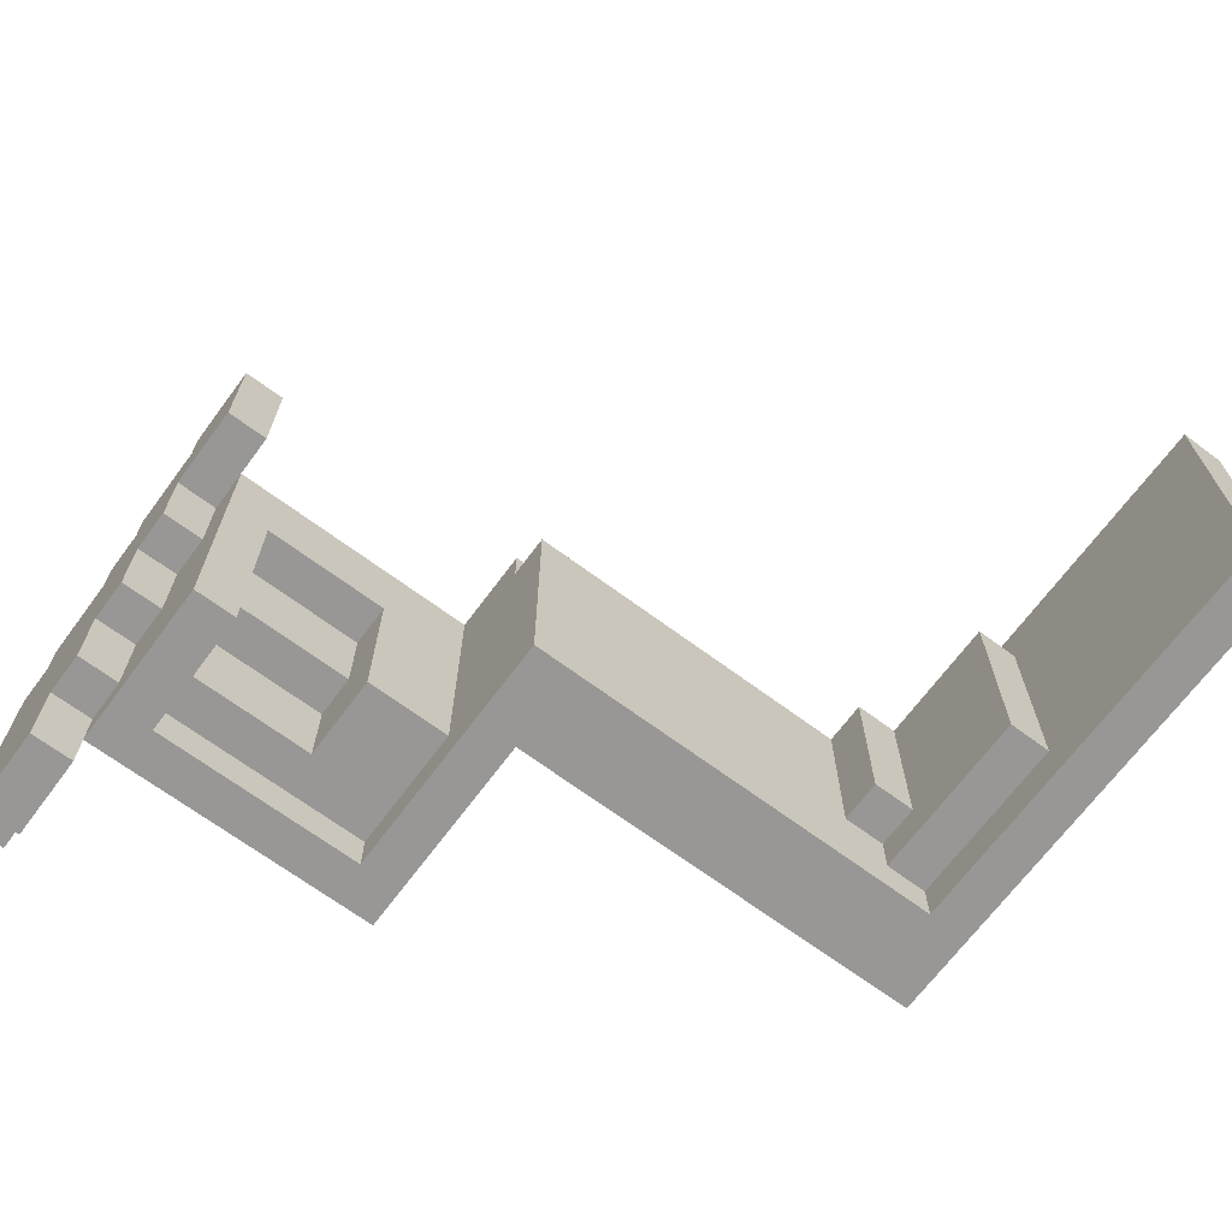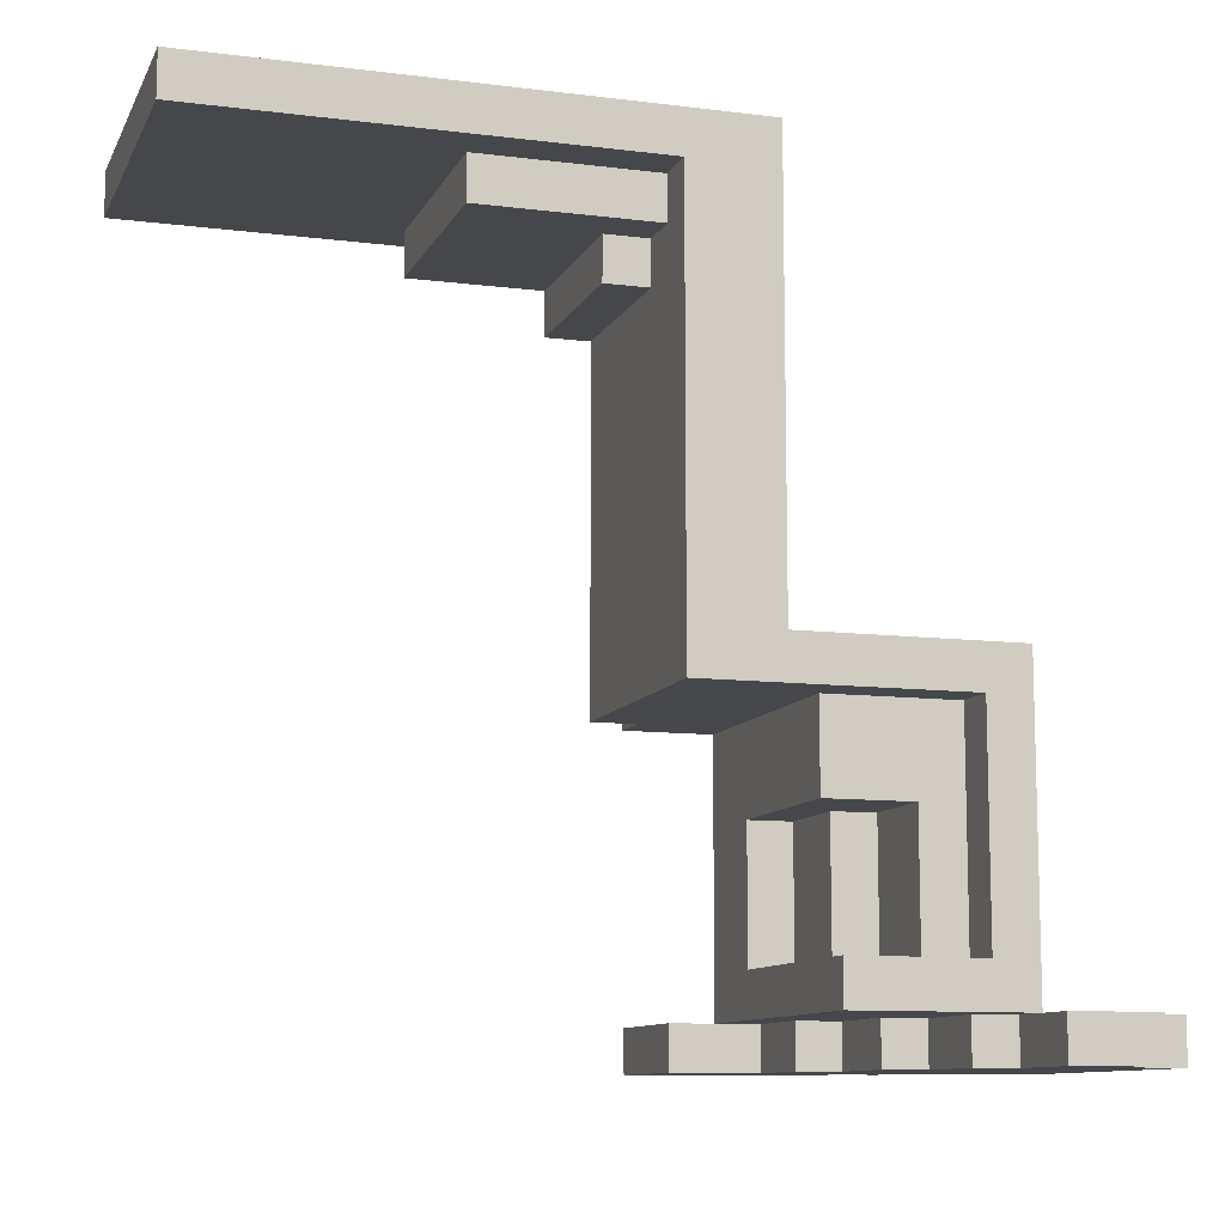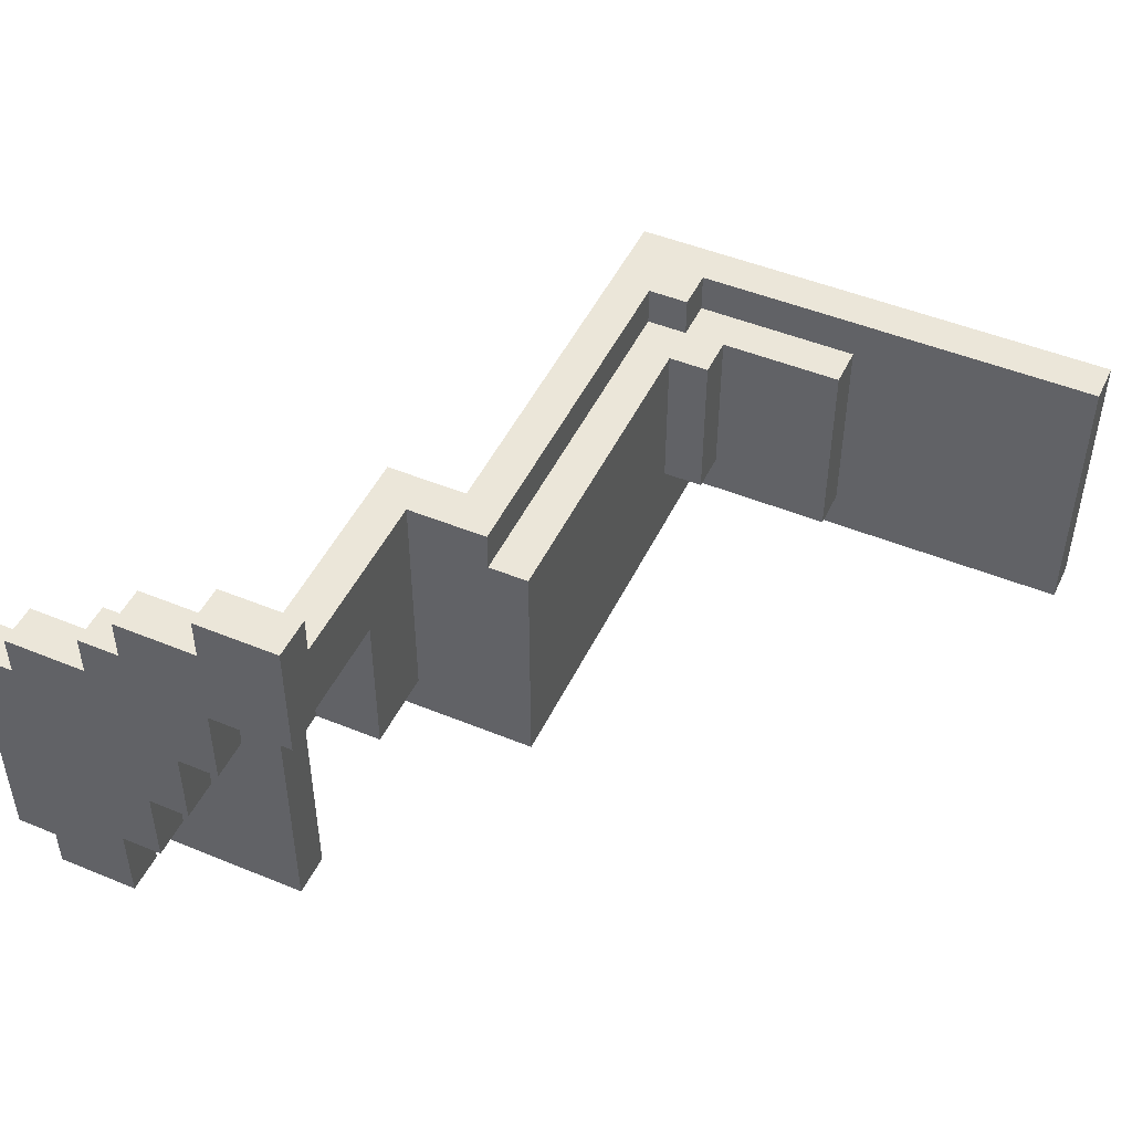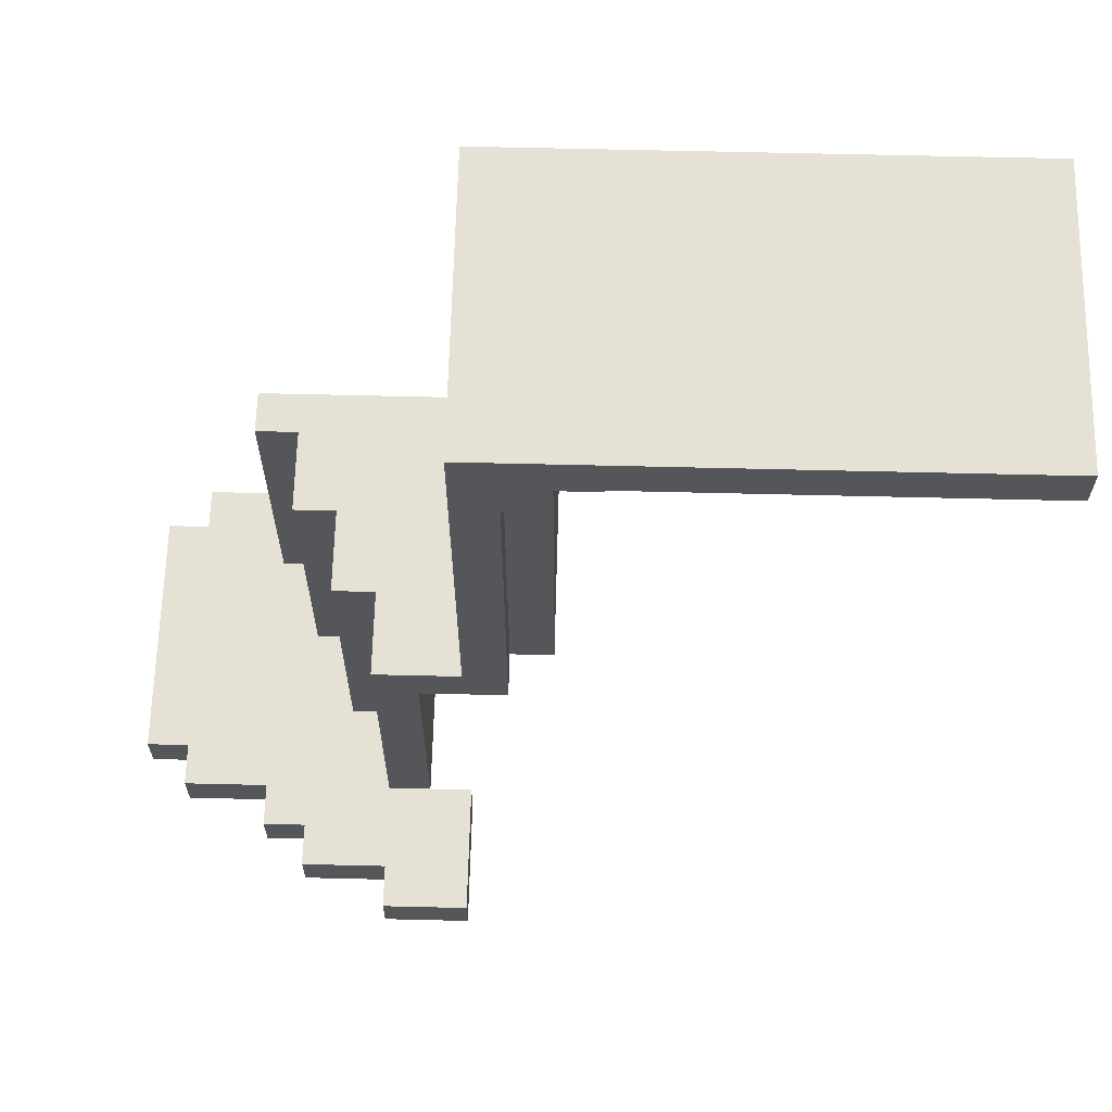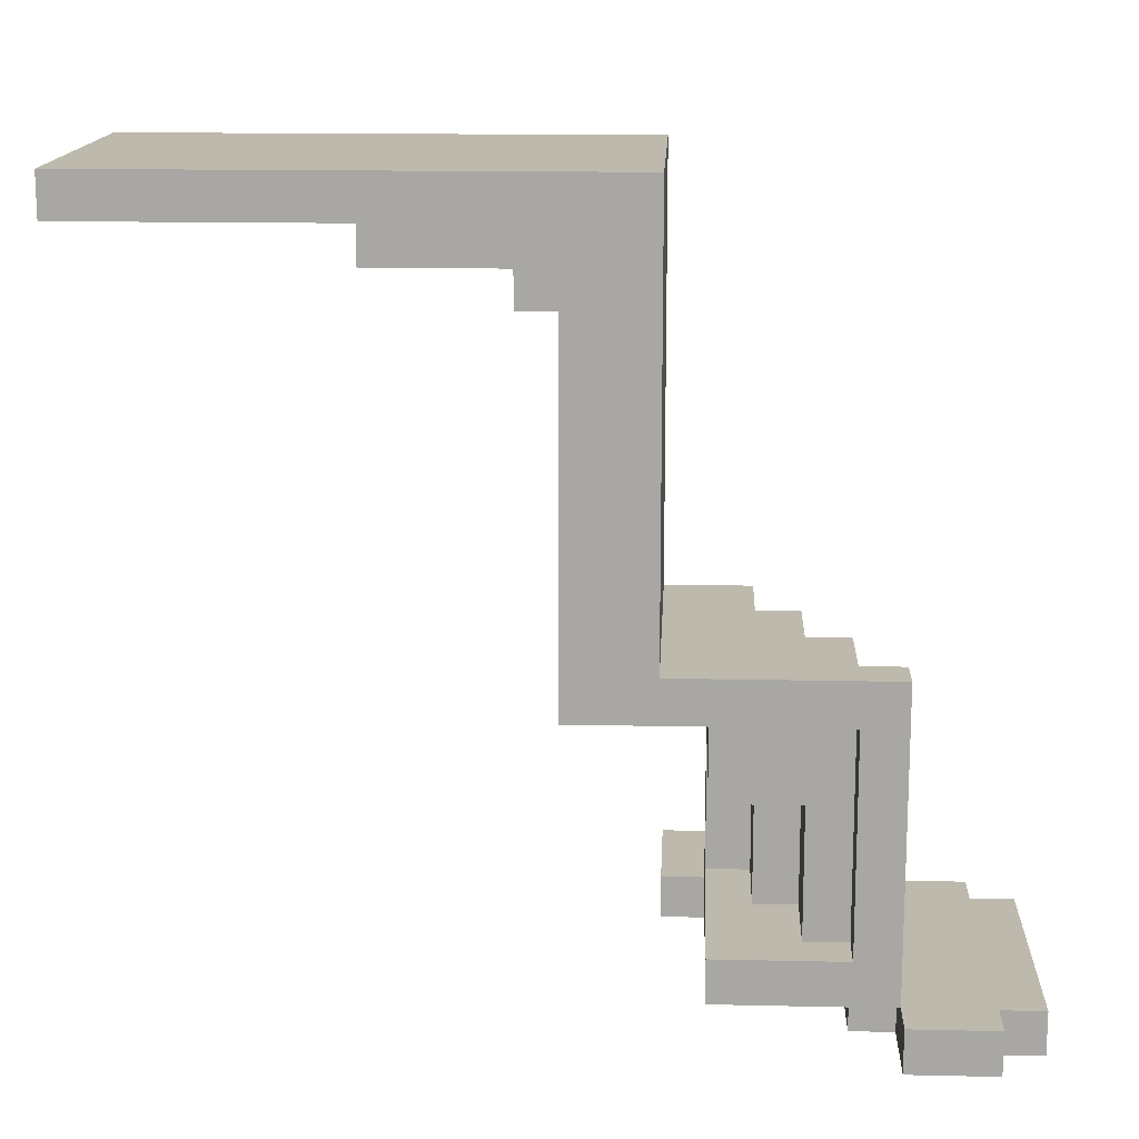
<metadata>
{"format":"obj","ext":"obj","renderer":"f3d","projection":"perspective","resolution":1024,"background":"white","views":[{"elev":-68.2,"azim":53.4,"up":"+Z"},{"elev":-10.4,"azim":162.4,"up":"+Y"},{"elev":47.9,"azim":24.8,"up":"+Z"},{"elev":64.1,"azim":1.4,"up":"+Y"},{"elev":15.1,"azim":-177.3,"up":"+Y"}]}
</metadata>
<code>
g map_jiha_mul_zulzul_6
v -10 0 1.5
v -10 0 -4.5
v -10 1 1.5
v -10 1 -4.5
v -9 0 2.5
v -9 0 1.5
v -9 0 -4.5
v -9 0 -5.5
v -9 1 2.5
v -9 1 1.5
v -9 1 -4.5
v -9 1 -5.5
v -7 0 3.5
v -7 0 2.5
v -7 1 3.5
v -7 1 2.5
v -7 1 -3.5
v -7 1 -4.5
v -7 8 -3.5
v -7 8 -4.5
v -6 0 4.5
v -6 0 3.5
v -6 1 4.5
v -6 1 3.5
v -6 1 -1.5
v -6 1 -2.5
v -6 1 -3.5
v -6 4 -2.5
v -6 4 -3.5
v -6 6 -1.5
v -6 6 -2.5
v -6 8 -1.5
v -6 8 -3.5
v -5 1 0.5
v -5 1 -0.5
v -5 1 -1.5
v -5 2 0.5
v -5 2 -0.5
v -5 6 -1.5
v -5 8 0.5
v -5 8 -1.5
v -4 0 5.5
v -4 0 4.5
v -4 1 5.5
v -4 1 4.5
v -4 1 2.5
v -4 1 0.5
v -4 2 0.5
v -4 6 1.5
v -4 6 0.5
v -4 8 2.5
v -4 8 1.5
v -4 8 0.5
v -2 8 2.5
v -2 8 1.5
v -2 8 0.5
v -2 8 -4.5
v -2 10 1.5
v -2 10 0.5
v -2 10 -2.5
v -2 10 -3.5
v -2 12 0.5
v -2 12 -0.5
v -2 16 -2.5
v -2 16 -3.5
v -2 17 0.5
v -2 17 -0.5
v -2 17 -1.5
v -2 17 -2.5
v -2 18 2.5
v -2 18 -1.5
v -2 18 -2.5
v -2 18 -4.5
v -7 0 -3.5
v -7 0 -5.5
v -7 1 -3.5
v -7 1 -4.5
v -7 1 -5.5
v -6 0 -1.5
v -6 0 -2.5
v -6 0 -3.5
v -6 1 -1.5
v -6 1 -2.5
v -6 1 -3.5
v -6 2 -3.5
v -6 2 -4.5
v -6 4 -3.5
v -6 7 -3.5
v -6 7 -4.5
v -5 0 0.5
v -5 0 -0.5
v -5 0 -1.5
v -5 1 0.5
v -5 1 -0.5
v -5 1 -1.5
v -5 2 -1.5
v -5 2 -2.5
v -5 2 -3.5
v -5 4 -2.5
v -5 4 -3.5
v -5 5 -1.5
v -5 5 -2.5
v -5 5 -3.5
v -4 0 2.5
v -4 0 0.5
v -4 1 2.5
v -4 1 0.5
v -4 2 0.5
v -4 2 -1.5
v -4 5 0.5
v -4 5 -1.5
v -3 1 2.5
v -3 1 -4.5
v -3 2 0.5
v -3 2 -4.5
v -3 5 0.5
v -3 5 -3.5
v -3 6 1.5
v -3 6 0.5
v -3 7 2.5
v -3 7 1.5
v -3 7 0.5
v -3 7 -3.5
v -2 0 5.5
v -2 0 2.5
v -2 1 5.5
v -2 1 2.5
v -1 7 2.5
v -1 7 1.5
v -1 15 1.5
v -1 16 2.5
v -1 16 1.5
v 0 7 1.5
v 0 7 -4.5
v 0 15 1.5
v 0 15 0.5
v 0 15 -2.5
v 0 16 2.5
v 0 16 1.5
v 0 16 -2.5
v 0 16 -3.5
v 0 17 2.5
v 0 17 1.5
v 0 17 -3.5
v 0 17 -4.5
v 1 15 1.5
v 1 15 0.5
v 1 15 -2.5
v 1 16 1.5
v 1 16 0.5
v 1 16 -2.5
v 4 16 1.5
v 4 16 -3.5
v 4 17 1.5
v 4 17 0.5
v 4 17 -3.5
v 10 17 2.5
v 10 17 0.5
v 10 17 -0.5
v 10 17 -4.5
v 10 18 2.5
v 10 18 0.5
v 10 18 -0.5
v 10 18 -4.5
v -4 0 5.5
v -4 1 5.5
v -2 0 5.5
v -2 1 5.5
v -6 0 4.5
v -6 1 4.5
v -4 0 4.5
v -4 1 4.5
v -7 0 3.5
v -7 1 3.5
v -6 0 3.5
v -6 1 3.5
v -9 0 2.5
v -9 1 2.5
v -8 0 2.5
v -8 1 2.5
v -7 0 2.5
v -7 1 2.5
v -4 1 2.5
v -4 8 2.5
v -3 1 2.5
v -3 7 2.5
v -2 8 2.5
v -2 18 2.5
v -1 7 2.5
v -1 16 2.5
v 0 16 2.5
v 0 17 2.5
v 10 17 2.5
v 10 18 2.5
v -10 0 1.5
v -10 1 1.5
v -9 0 1.5
v -9 1 1.5
v -1 7 1.5
v -1 15 1.5
v -1 16 1.5
v 0 7 1.5
v 0 15 1.5
v 0 16 1.5
v 0 17 1.5
v 1 15 1.5
v 1 16 1.5
v 1 17 1.5
v 4 16 1.5
v 4 17 1.5
v -5 1 0.5
v -5 2 0.5
v -5 8 0.5
v -4 1 0.5
v -4 2 0.5
v -4 6 0.5
v -4 8 0.5
v -6 1 -1.5
v -6 6 -1.5
v -6 8 -1.5
v -5 1 -1.5
v -5 6 -1.5
v -5 8 -1.5
v -7 1 -3.5
v -7 8 -3.5
v -6 1 -3.5
v -6 4 -3.5
v -6 8 -3.5
v -4 0 2.5
v -4 1 2.5
v -3 1 2.5
v -2 0 2.5
v -2 1 2.5
v -5 0 0.5
v -5 1 0.5
v -4 0 0.5
v -4 1 0.5
v -4 2 0.5
v -4 5 0.5
v -3 2 0.5
v -3 5 0.5
v -6 0 -1.5
v -6 1 -1.5
v -5 0 -1.5
v -5 1 -1.5
v -5 2 -1.5
v -5 5 -1.5
v -4 2 -1.5
v -4 5 -1.5
v 0 15 -2.5
v 0 16 -2.5
v 1 15 -2.5
v 1 16 -2.5
v -7 0 -3.5
v -7 1 -3.5
v -6 0 -3.5
v -6 1 -3.5
v -6 2 -3.5
v -6 4 -3.5
v -6 7 -3.5
v -5 2 -3.5
v -5 4 -3.5
v -5 5 -3.5
v -3 5 -3.5
v -3 7 -3.5
v 0 16 -3.5
v 0 17 -3.5
v 4 16 -3.5
v 4 17 -3.5
v -10 0 -4.5
v -10 1 -4.5
v -9 0 -4.5
v -9 1 -4.5
v -7 1 -4.5
v -7 8 -4.5
v -6 2 -4.5
v -6 7 -4.5
v -3 1 -4.5
v -3 2 -4.5
v -2 8 -4.5
v -2 18 -4.5
v 0 7 -4.5
v 0 17 -4.5
v 10 17 -4.5
v 10 18 -4.5
v -9 0 -5.5
v -9 1 -5.5
v -7 0 -5.5
v -7 1 -5.5
v -4 0 5.5
v -2 0 5.5
v -6 0 4.5
v -4 0 4.5
v -7 0 3.5
v -6 0 3.5
v -9 0 2.5
v -8 0 2.5
v -7 0 2.5
v -6 0 2.5
v -4 0 2.5
v -2 0 2.5
v -10 0 1.5
v -9 0 1.5
v -6 0 1.5
v -5 0 1.5
v -8 0 0.5
v -6 0 0.5
v -5 0 0.5
v -4 0 0.5
v -6 0 -0.5
v -5 0 -0.5
v -6 0 -1.5
v -5 0 -1.5
v -9 0 -2.5
v -6 0 -2.5
v -9 0 -3.5
v -7 0 -3.5
v -6 0 -3.5
v -10 0 -4.5
v -9 0 -4.5
v -9 0 -5.5
v -7 0 -5.5
v -4 1 2.5
v -3 1 2.5
v -5 1 0.5
v -4 1 0.5
v -5 1 -0.5
v -4 1 -0.5
v -6 1 -1.5
v -5 1 -1.5
v -6 1 -2.5
v -5 1 -2.5
v -7 1 -3.5
v -6 1 -3.5
v -5 1 -3.5
v -7 1 -4.5
v -3 1 -4.5
v -4 5 0.5
v -3 5 0.5
v -5 5 -1.5
v -4 5 -1.5
v -5 5 -2.5
v -5 5 -3.5
v -3 5 -3.5
v -3 7 2.5
v -1 7 2.5
v -3 7 1.5
v -2 7 1.5
v -1 7 1.5
v 0 7 1.5
v -3 7 0.5
v -2 7 0.5
v -2 7 -2.5
v -1 7 -2.5
v -6 7 -3.5
v -3 7 -3.5
v -2 7 -3.5
v -1 7 -3.5
v -6 7 -4.5
v 0 7 -4.5
v 0 15 1.5
v 1 15 1.5
v 0 15 0.5
v 1 15 0.5
v 0 15 -2.5
v 1 15 -2.5
v -1 16 2.5
v 0 16 2.5
v -1 16 1.5
v 0 16 1.5
v 1 16 1.5
v 4 16 1.5
v 1 16 0.5
v 0 16 -2.5
v 1 16 -2.5
v 0 16 -3.5
v 4 16 -3.5
v 0 17 2.5
v 10 17 2.5
v 0 17 1.5
v 1 17 1.5
v 4 17 1.5
v 8 17 1.5
v 4 17 0.5
v 8 17 0.5
v 10 17 0.5
v 8 17 -0.5
v 10 17 -0.5
v 0 17 -3.5
v 4 17 -3.5
v 0 17 -4.5
v 10 17 -4.5
v -4 1 5.5
v -2 1 5.5
v -6 1 4.5
v -4 1 4.5
v -7 1 3.5
v -6 1 3.5
v -9 1 2.5
v -8 1 2.5
v -7 1 2.5
v -6 1 2.5
v -4 1 2.5
v -3 1 2.5
v -2 1 2.5
v -10 1 1.5
v -9 1 1.5
v -6 1 1.5
v -5 1 1.5
v -8 1 0.5
v -6 1 0.5
v -5 1 0.5
v -4 1 0.5
v -6 1 -0.5
v -5 1 -0.5
v -6 1 -1.5
v -5 1 -1.5
v -9 1 -2.5
v -6 1 -2.5
v -9 1 -3.5
v -7 1 -3.5
v -6 1 -3.5
v -10 1 -4.5
v -9 1 -4.5
v -7 1 -4.5
v -9 1 -5.5
v -7 1 -5.5
v -4 2 0.5
v -3 2 0.5
v -5 2 -1.5
v -4 2 -1.5
v -5 2 -2.5
v -6 2 -3.5
v -5 2 -3.5
v -6 2 -4.5
v -3 2 -4.5
v -4 8 2.5
v -2 8 2.5
v -4 8 1.5
v -2 8 1.5
v -5 8 0.5
v -4 8 0.5
v -2 8 0.5
v -6 8 -1.5
v -5 8 -1.5
v -7 8 -3.5
v -6 8 -3.5
v -7 8 -4.5
v -2 8 -4.5
v -2 18 2.5
v 10 18 2.5
v 2 18 1.5
v 8 18 1.5
v 2 18 0.5
v 8 18 0.5
v 10 18 0.5
v 8 18 -0.5
v 10 18 -0.5
v -2 18 -1.5
v 3 18 -1.5
v -2 18 -2.5
v 3 18 -2.5
v -2 18 -4.5
v 10 18 -4.5
f 3 2 1
f 4 2 3
f 9 6 5
f 10 6 9
f 11 8 7
f 12 8 11
f 15 14 13
f 16 14 15
f 19 18 17
f 20 18 19
f 23 22 21
f 24 22 23
f 28 27 26
f 28 26 25
f 29 27 28
f 30 28 25
f 31 29 28
f 31 28 30
f 32 31 30
f 33 29 31
f 33 31 32
f 37 35 34
f 38 36 35
f 38 35 37
f 39 38 37
f 39 36 38
f 40 39 37
f 41 39 40
f 44 43 42
f 45 43 44
f 48 47 46
f 49 48 46
f 50 48 49
f 51 49 46
f 52 50 49
f 52 49 51
f 53 50 52
f 58 55 54
f 58 56 55
f 59 57 56
f 59 56 58
f 60 57 59
f 61 57 60
f 62 59 58
f 62 60 59
f 63 60 62
f 64 61 60
f 64 60 63
f 65 57 61
f 65 61 64
f 66 63 62
f 66 62 58
f 67 64 63
f 67 63 66
f 67 65 64
f 68 65 67
f 69 65 68
f 70 58 54
f 70 66 58
f 70 67 66
f 70 68 67
f 71 69 68
f 71 68 70
f 72 65 69
f 72 69 71
f 73 57 65
f 73 65 72
f 74 75 76
f 76 75 77
f 77 75 78
f 79 80 82
f 80 81 83
f 82 80 83
f 83 81 84
f 85 86 87
f 87 86 88
f 88 86 89
f 90 91 93
f 91 92 94
f 93 91 94
f 94 92 95
f 96 97 99
f 97 98 99
f 99 98 100
f 96 99 101
f 99 100 102
f 101 99 102
f 102 100 103
f 104 105 106
f 106 105 107
f 108 109 110
f 110 109 111
f 112 113 114
f 114 113 115
f 112 114 116
f 112 116 118
f 116 117 118
f 118 117 119
f 112 118 120
f 118 119 121
f 120 118 121
f 119 117 122
f 121 119 122
f 122 117 123
f 124 125 126
f 126 125 127
f 128 129 130
f 128 130 131
f 131 130 132
f 133 134 135
f 135 134 136
f 136 134 137
f 137 134 140
f 140 134 141
f 138 139 142
f 142 139 143
f 141 134 144
f 144 134 145
f 146 147 149
f 147 148 150
f 149 147 150
f 150 148 151
f 152 153 154
f 154 153 155
f 155 153 156
f 157 158 161
f 158 159 162
f 161 158 162
f 159 160 163
f 162 159 163
f 163 160 164
f 167 166 165
f 168 166 167
f 171 170 169
f 172 170 171
f 175 174 173
f 176 174 175
f 179 178 177
f 180 178 179
f 181 180 179
f 182 180 181
f 185 184 183
f 186 184 185
f 187 184 186
f 189 187 186
f 189 188 187
f 190 188 189
f 191 188 190
f 192 188 191
f 193 188 192
f 194 188 193
f 197 196 195
f 198 196 197
f 202 200 199
f 203 201 200
f 203 200 202
f 204 201 203
f 206 205 204
f 206 204 203
f 207 205 206
f 208 205 207
f 209 208 207
f 210 208 209
f 214 212 211
f 215 213 212
f 215 212 214
f 216 213 215
f 217 213 216
f 221 219 218
f 222 220 219
f 222 219 221
f 223 220 222
f 226 225 224
f 227 225 226
f 228 225 227
f 229 230 231
f 229 231 232
f 232 231 233
f 234 235 236
f 236 235 237
f 238 239 240
f 240 239 241
f 242 243 244
f 244 243 245
f 246 247 248
f 248 247 249
f 250 251 252
f 252 251 253
f 254 255 256
f 256 255 257
f 258 259 261
f 259 260 262
f 261 259 262
f 262 260 263
f 263 260 264
f 264 260 265
f 266 267 268
f 268 267 269
f 270 271 272
f 272 271 273
f 274 275 276
f 276 275 277
f 274 276 278
f 278 276 279
f 277 275 280
f 277 280 282
f 280 281 282
f 282 281 283
f 283 281 284
f 284 281 285
f 286 287 288
f 288 287 289
f 293 291 290
f 295 293 292
f 298 295 294
f 299 293 295
f 299 295 298
f 300 291 293
f 300 293 299
f 301 291 300
f 303 297 296
f 304 299 298
f 304 298 297
f 304 300 299
f 305 300 304
f 306 303 302
f 306 297 303
f 306 305 304
f 306 304 297
f 307 305 306
f 308 300 305
f 308 305 307
f 309 300 308
f 310 307 306
f 310 308 307
f 311 308 310
f 312 310 306
f 312 311 310
f 313 311 312
f 314 306 302
f 314 312 306
f 315 312 314
f 316 314 302
f 316 315 314
f 317 315 316
f 318 315 317
f 319 316 302
f 319 317 316
f 320 317 319
f 321 317 320
f 322 317 321
f 326 324 323
f 327 326 325
f 328 324 326
f 328 326 327
f 330 328 327
f 331 330 329
f 332 328 330
f 332 330 331
f 334 332 331
f 335 328 332
f 335 332 334
f 336 334 333
f 336 335 334
f 337 324 328
f 337 335 336
f 337 328 335
f 341 339 338
f 342 341 340
f 343 341 342
f 344 339 341
f 344 341 343
f 347 346 345
f 348 346 347
f 349 346 348
f 351 348 347
f 352 350 349
f 352 348 351
f 352 349 348
f 353 352 351
f 353 350 352
f 354 350 353
f 356 353 351
f 357 354 353
f 357 353 356
f 358 350 354
f 358 354 357
f 359 357 356
f 359 356 355
f 359 358 357
f 360 350 358
f 360 358 359
f 363 362 361
f 364 362 363
f 365 364 363
f 366 364 365
f 369 368 367
f 370 368 369
f 373 372 371
f 375 372 373
f 376 375 374
f 377 372 375
f 377 375 376
f 380 379 378
f 381 379 380
f 382 379 381
f 383 379 382
f 384 383 382
f 385 379 383
f 385 383 384
f 386 379 385
f 387 385 384
f 387 386 385
f 388 386 387
f 390 387 384
f 390 388 387
f 391 390 389
f 392 388 390
f 392 390 391
f 393 394 396
f 395 396 398
f 397 398 401
f 398 396 402
f 401 398 402
f 396 394 403
f 402 396 403
f 403 394 404
f 404 394 405
f 399 400 407
f 401 402 408
f 400 401 408
f 402 403 408
f 408 403 409
f 406 407 410
f 407 400 410
f 408 409 410
f 400 408 410
f 410 409 411
f 409 403 412
f 411 409 412
f 412 403 413
f 410 411 414
f 411 412 414
f 414 412 415
f 410 414 416
f 414 415 416
f 416 415 417
f 406 410 418
f 410 416 418
f 418 416 419
f 406 418 420
f 418 419 420
f 420 419 421
f 421 419 422
f 406 420 423
f 420 421 423
f 423 421 424
f 424 421 425
f 424 425 426
f 426 425 427
f 428 429 431
f 430 431 432
f 432 431 434
f 433 434 435
f 431 429 436
f 435 434 436
f 434 431 436
f 437 438 439
f 439 438 440
f 439 440 442
f 442 440 443
f 441 442 445
f 442 443 445
f 444 445 447
f 446 447 448
f 445 443 449
f 448 447 449
f 447 445 449
f 450 451 452
f 452 451 453
f 450 452 454
f 452 453 454
f 453 451 455
f 454 453 455
f 455 451 456
f 454 455 457
f 455 456 457
f 457 456 458
f 450 454 459
f 454 457 459
f 457 458 459
f 459 458 460
f 459 460 461
f 460 458 462
f 461 460 462
f 461 462 463
f 462 458 464
f 463 462 464

</code>
